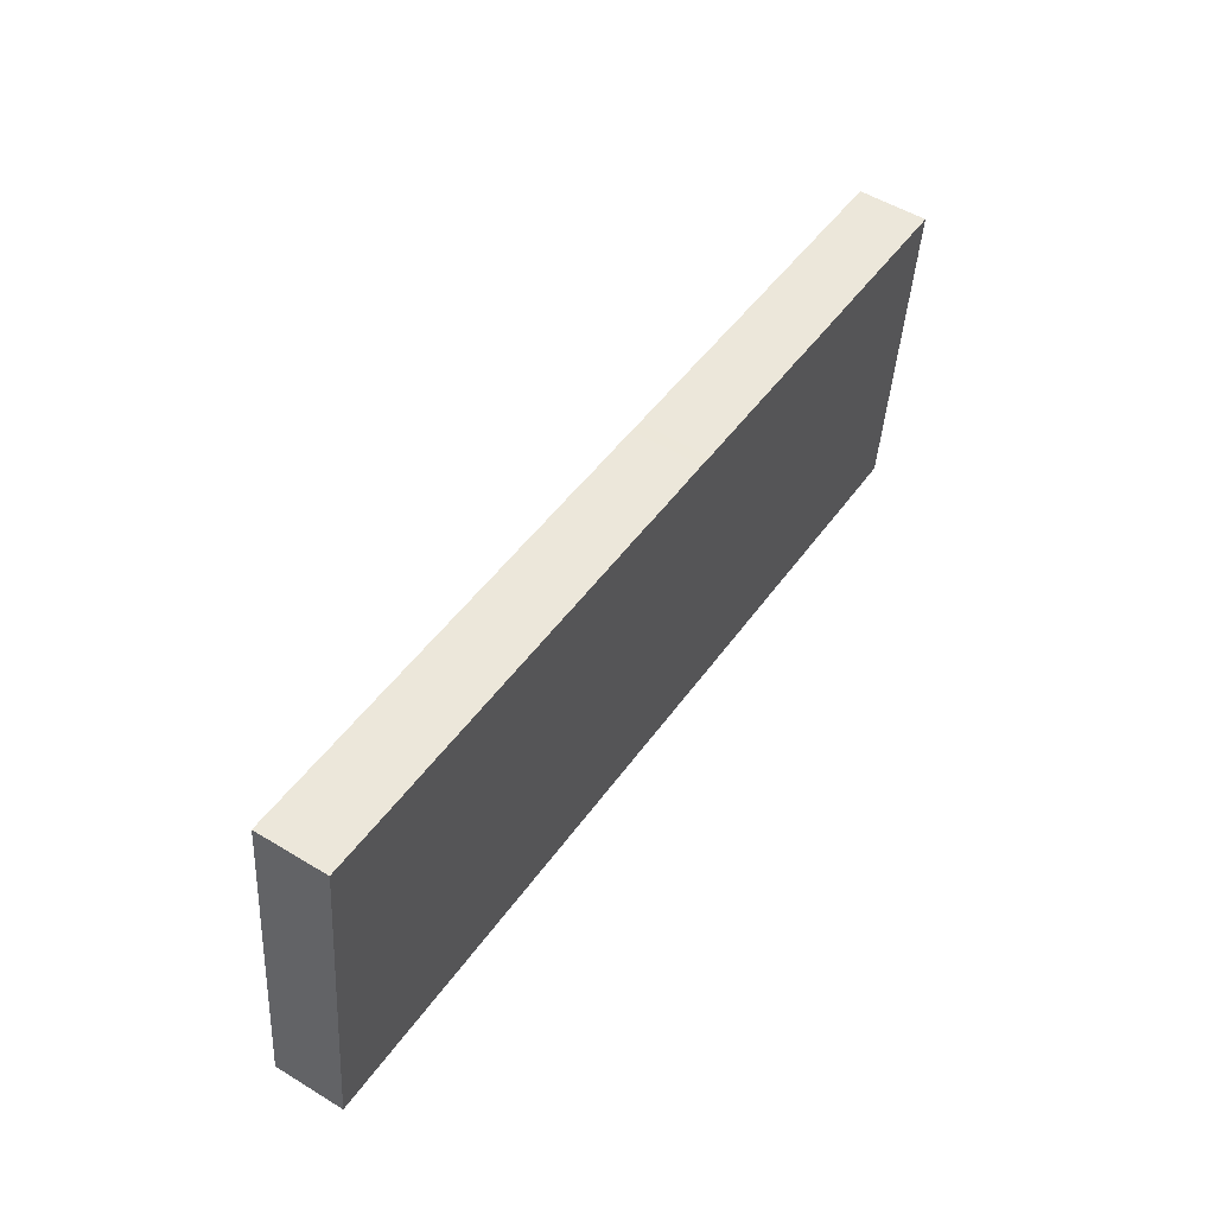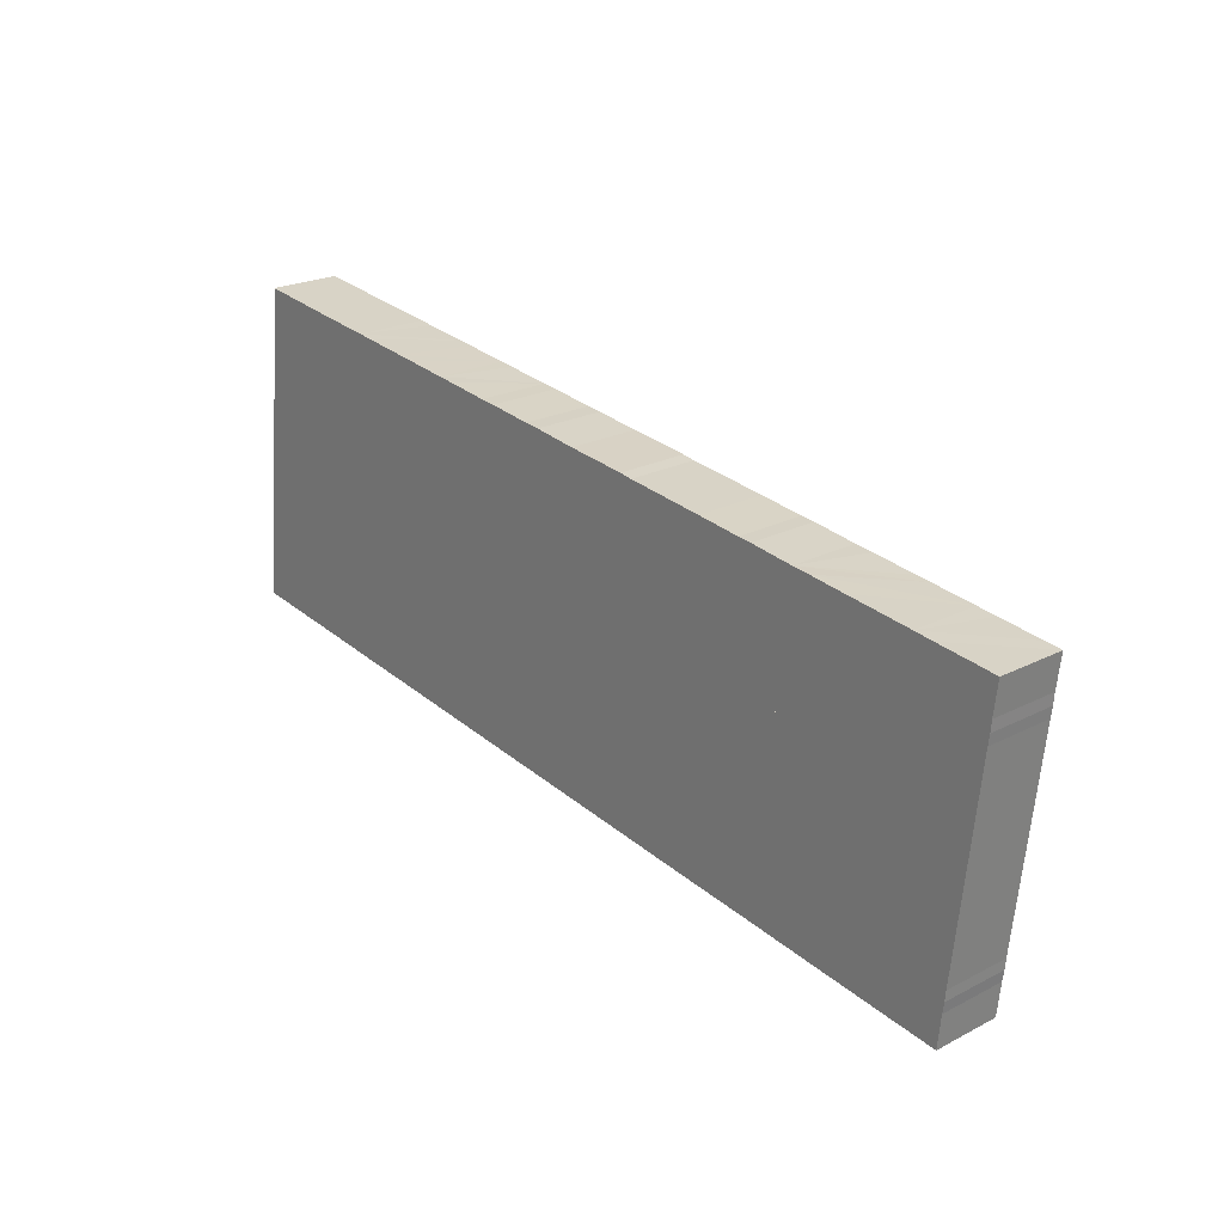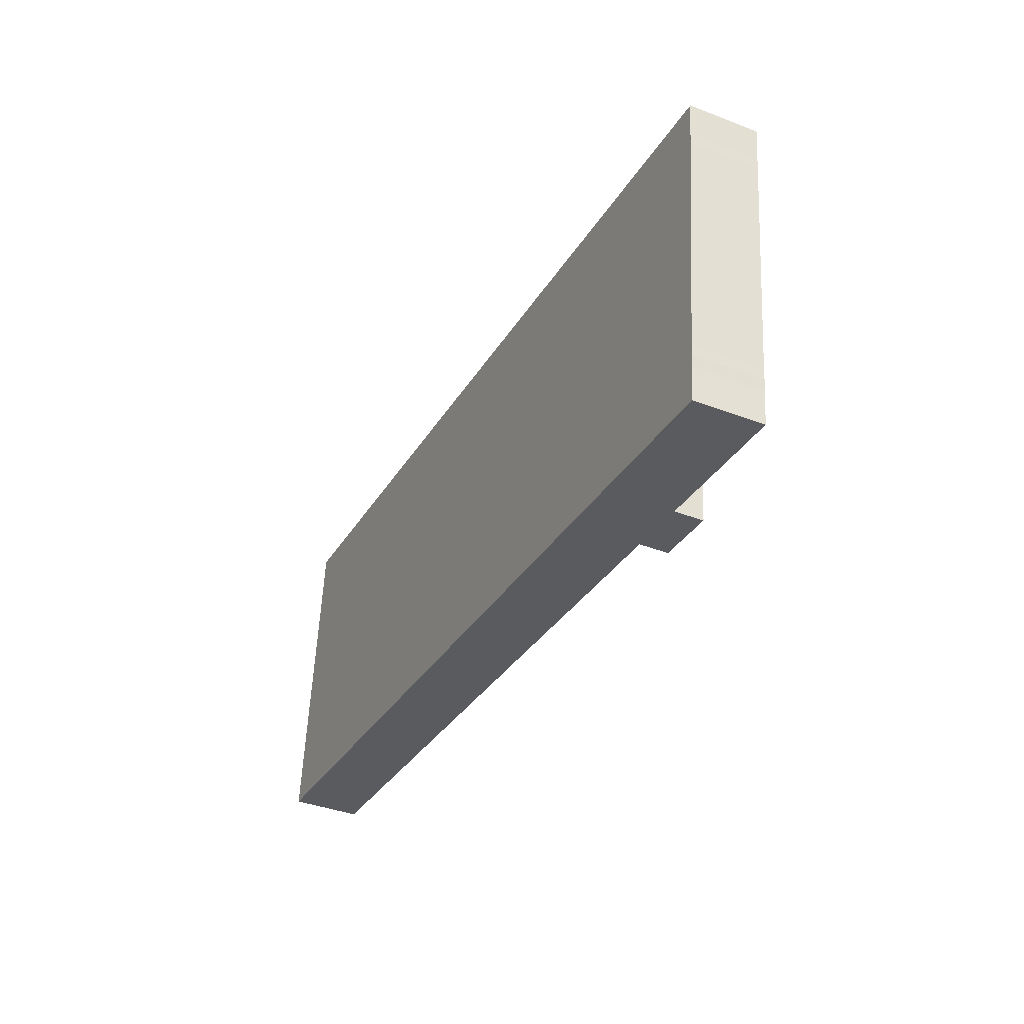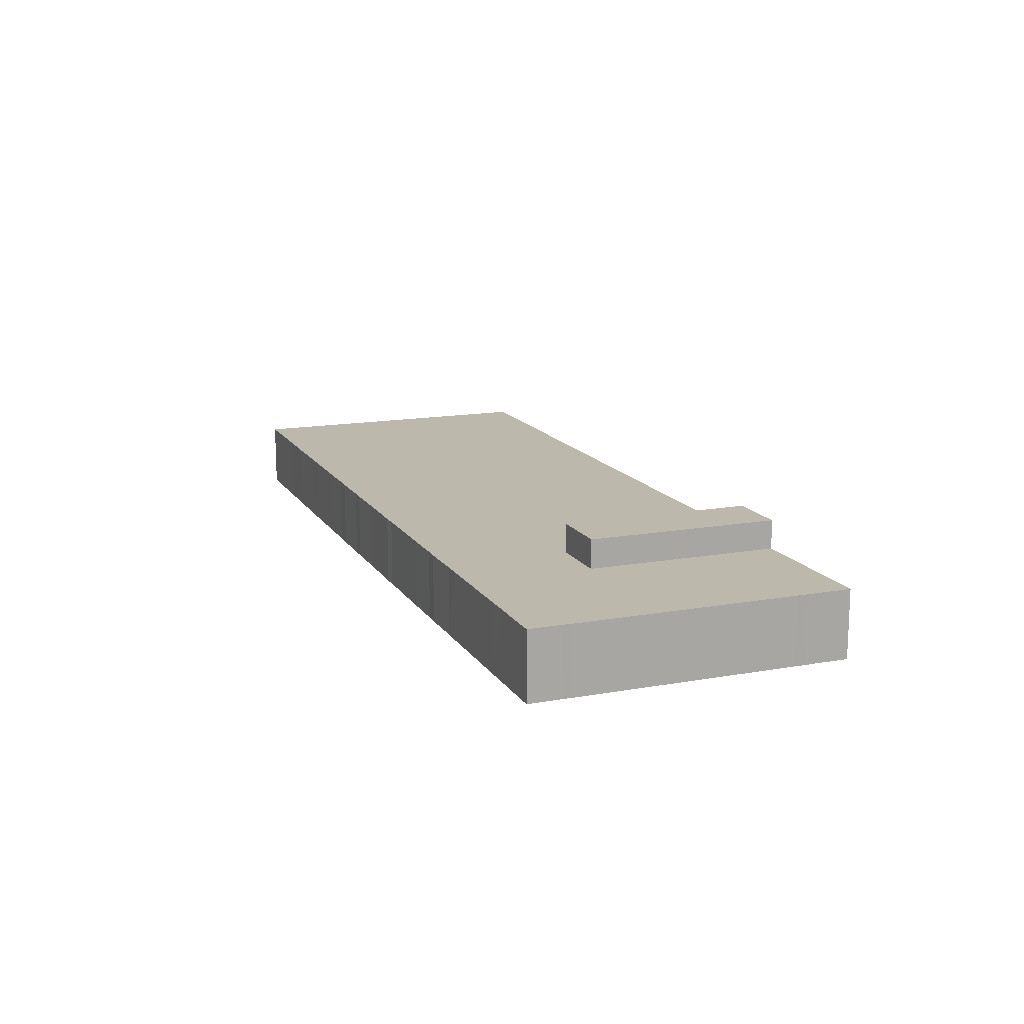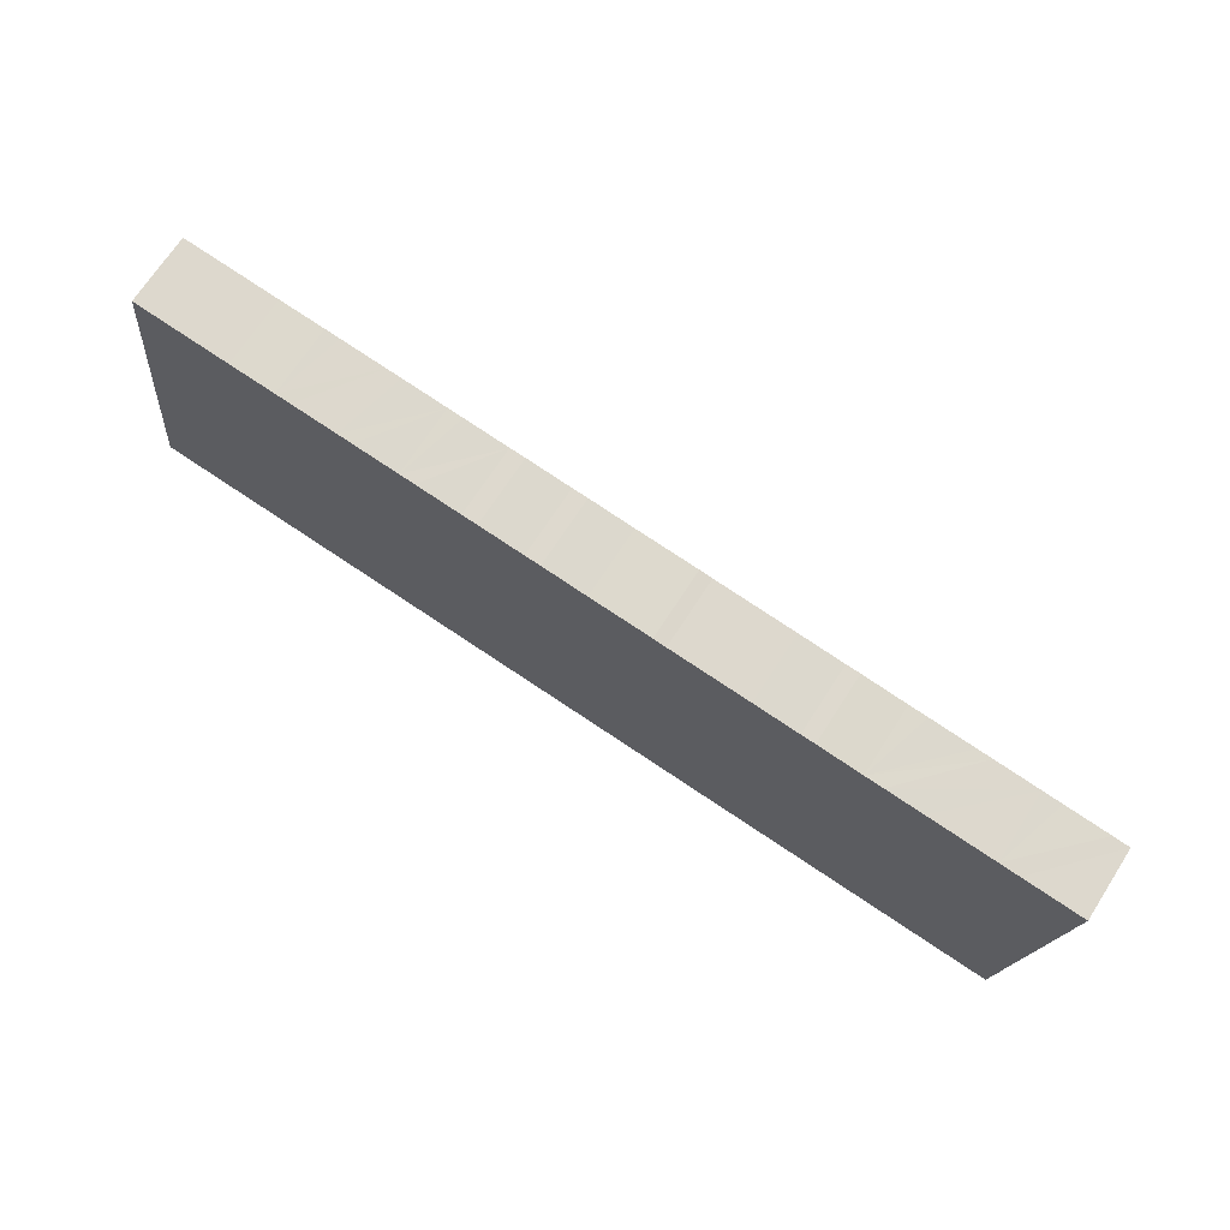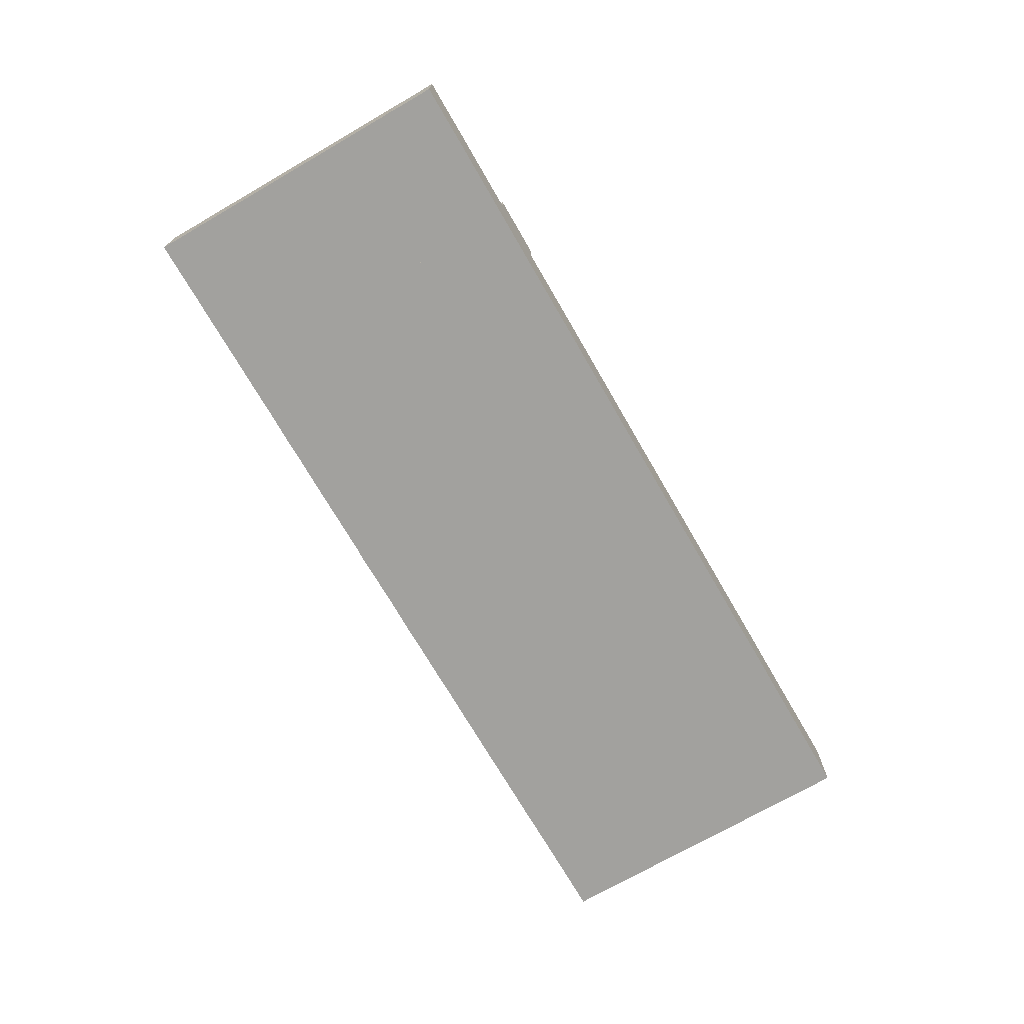
<metadata>
{"format":"obj","ext":"obj","renderer":"f3d","projection":"perspective","resolution":1024,"background":"white","views":[{"elev":53.4,"azim":-57.0,"up":"+Z"},{"elev":23.0,"azim":49.0,"up":"+Z"},{"elev":-38.3,"azim":64.1,"up":"+Z"},{"elev":14.6,"azim":74.7,"up":"+Y"},{"elev":69.7,"azim":32.8,"up":"+Z"},{"elev":-72.1,"azim":126.1,"up":"+Y"}]}
</metadata>
<code>
v  92.81 6.91 19.48
v  91.55 6.91 23.06
v  93.19 6.91 22.87
v  87.06 6.91 23.52
v  92.58 6.91 17.26
v  91.83 6.91 10.26
v  85.11 6.91 23.74
v  90.32 6.91 -3.883
v  80.64 6.91 24.21
v  79.14 6.91 24.36
v  78.37 6.91 24.45
v  74.66 6.91 24.85
v  90.23 6.91 -4.956
v  90.07 6.91 -6.087
v  89.74 6.91 -9.488
v  72.84 6.91 25.02
v  88.1 6.91 -9.306
v  83.62 6.91 -8.851
v  77.02 6.91 11.83
v  72.14 6.91 25.1
v  81.67 6.91 -8.643
v  74.92 6.91 -7.924
v  77.2 6.91 -8.169
v  75.7 6.91 -8.008
v  68.41 6.91 25.55
v  70.79 6.91 12.49
v  67.02 6.91 25.66
v  62.54 6.91 26.16
v  68.68 6.91 -7.258
v  54.57 6.91 26.98
v  53.31 6.91 27.16
v  64.96 6.91 -6.878
v  47.21 6.91 27.75
v  63.57 6.91 -6.733
v  59.1 6.91 -6.267
v  42.77 6.91 28.27
v  43.78 6.91 -4.624
v  41.24 6.91 28.4
v  36.8 6.91 28.89
v  35.27 6.91 29.02
v  30.82 6.91 29.51
v  29.31 6.91 29.66
v  24.85 6.91 30.14
v  39.32 6.91 -4.161
v  23.35 6.91 30.3
v  37.8 6.91 -3.996
v  18.88 6.91 30.76
v  33.35 6.91 -3.523
v  17.39 6.91 30.93
v  31.84 6.91 -3.366
v  12.9 6.91 31.37
v  27.38 6.91 -2.892
v  5.79 6.91 32.13
v  25.87 6.91 -2.733
v  21.4 6.91 -2.255
v  19.9 6.91 -2.104
v  3.447 6.91 32.38
v  15.43 6.91 -1.636
v  3.316 6.91 31.07
v  2.65 6.91 24.77
v  13.94 6.91 -1.47
v  2.108 6.91 19.75
v  9.476 6.91 -0.995
v  1.488 6.91 14
v  5.708 6.91 -0.603
v  1.325 6.91 12.47
v  0 6.91 4.231e-16
v  3.211 6.91 -0.341
v  92.81 6.91 19.47
v  92.72 6.91 18.34
v  90.32 2.378e-16 -3.883
v  91.83 -6.284e-16 10.26
v  92.58 -1.057e-15 17.26
v  90.23 3.035e-16 -4.956
v  90.07 3.727e-16 -6.087
v  89.74 5.81e-16 -9.488
v  70.79 -7.647e-16 12.49
v  68.68 4.444e-16 -7.258
v  93.19 -1.4e-15 22.87
v  92.81 -1.193e-15 19.48
v  92.72 -1.123e-15 18.34
v  92.81 -1.192e-15 19.47
v  88.1 5.698e-16 -9.306
v  83.62 5.42e-16 -8.851
v  81.67 5.292e-16 -8.643
v  77.2 5.002e-16 -8.169
v  75.7 4.903e-16 -8.008
v  74.92 4.852e-16 -7.924
v  77.02 -7.243e-16 11.83
v  64.96 4.212e-16 -6.878
v  63.57 4.123e-16 -6.733
v  59.1 3.837e-16 -6.267
v  43.78 2.831e-16 -4.624
v  39.32 2.548e-16 -4.161
v  37.8 2.447e-16 -3.996
v  33.35 2.157e-16 -3.523
v  31.84 2.061e-16 -3.366
v  27.38 1.771e-16 -2.892
v  25.87 1.673e-16 -2.733
v  21.4 1.381e-16 -2.255
v  19.9 1.288e-16 -2.104
v  15.43 1.002e-16 -1.636
v  13.94 9.001e-17 -1.47
v  9.476 6.093e-17 -0.995
v  5.708 3.692e-17 -0.603
v  3.211 2.088e-17 -0.341
v  0 0 0
v  1.325 -7.634e-16 12.47
v  1.488 -8.572e-16 14
v  2.108 -1.209e-15 19.75
v  2.65 -1.517e-15 24.77
v  3.316 -1.902e-15 31.07
v  3.447 -1.983e-15 32.38
v  5.79 -1.968e-15 32.13
v  12.9 -1.921e-15 31.37
v  17.39 -1.894e-15 30.93
v  18.88 -1.884e-15 30.76
v  23.35 -1.855e-15 30.3
v  24.85 -1.846e-15 30.14
v  29.31 -1.816e-15 29.66
v  30.82 -1.807e-15 29.51
v  35.27 -1.777e-15 29.02
v  36.8 -1.769e-15 28.89
v  41.24 -1.739e-15 28.4
v  42.77 -1.731e-15 28.27
v  47.21 -1.699e-15 27.75
v  53.31 -1.663e-15 27.16
v  54.57 -1.652e-15 26.98
v  62.54 -1.602e-15 26.16
v  67.02 -1.571e-15 25.66
v  68.41 -1.564e-15 25.55
v  72.84 -1.532e-15 25.02
v  72.14 -1.537e-15 25.1
v  74.66 -1.522e-15 24.85
v  78.37 -1.497e-15 24.45
v  80.64 -1.482e-15 24.21
v  85.11 -1.453e-15 23.74
v  79.14 -1.492e-15 24.36
v  87.06 -1.44e-15 23.52
v  91.55 -1.412e-15 23.06
v  71.24 9.861 -7.533
v  77.02 9.861 11.83
v  74.92 9.861 -7.924
v  70.79 9.861 12.49
v  69.42 9.861 -7.333
v  68.68 9.861 -7.258
v  71.24 4.613e-16 -7.533
v  69.42 4.49e-16 -7.333
g defaultobject
f 1 2 3
f 2 1 4
f 4 1 5
f 4 5 6
f 4 6 7
f 7 6 8
f 7 8 9
f 9 8 10
f 10 8 11
f 11 8 12
f 12 8 13
f 12 13 14
f 12 14 15
f 12 15 16
f 16 15 17
f 16 17 18
f 16 18 19
f 16 19 20
f 19 18 21
f 19 21 22
f 22 21 23
f 22 23 24
f 19 25 20
f 25 19 26
f 25 26 27
f 27 26 28
f 28 26 29
f 28 29 30
f 30 29 31
f 31 29 32
f 31 32 33
f 33 32 34
f 33 34 35
f 33 35 36
f 36 35 37
f 36 37 38
f 38 37 39
f 39 37 40
f 40 37 41
f 41 37 42
f 42 37 43
f 43 37 44
f 43 44 45
f 45 44 46
f 45 46 47
f 47 46 48
f 47 48 49
f 49 48 50
f 49 50 51
f 51 50 52
f 51 52 53
f 53 52 54
f 53 54 55
f 53 55 56
f 53 56 57
f 57 56 58
f 57 58 59
f 59 58 60
f 60 58 61
f 60 61 62
f 62 61 63
f 62 63 64
f 64 63 65
f 64 65 66
f 66 65 67
f 67 65 68
f 5 69 70
f 6 71 8
f 71 6 72
f 72 6 5
f 72 5 73
f 71 13 8
f 13 71 74
f 74 14 13
f 14 74 75
f 75 15 14
f 15 75 76
f 77 29 26
f 29 77 78
f 79 1 3
f 1 79 80
f 80 69 1
f 69 80 70
f 70 80 81
f 81 80 82
f 81 5 70
f 5 81 73
f 76 17 15
f 17 76 18
f 18 76 83
f 18 83 84
f 18 84 21
f 21 84 23
f 23 84 85
f 23 85 86
f 23 86 24
f 24 86 22
f 22 86 87
f 22 87 88
f 89 26 19
f 26 89 77
f 78 32 29
f 32 78 90
f 32 90 34
f 34 90 91
f 34 91 35
f 35 91 92
f 35 92 37
f 37 92 93
f 37 93 44
f 44 93 94
f 44 94 46
f 46 94 95
f 46 95 48
f 48 95 96
f 48 96 50
f 50 96 97
f 50 97 52
f 52 97 98
f 52 98 54
f 54 98 99
f 54 99 55
f 55 99 100
f 55 100 56
f 56 100 101
f 56 101 58
f 58 101 102
f 58 102 61
f 61 102 103
f 61 103 63
f 63 103 104
f 63 104 65
f 65 104 105
f 65 105 68
f 68 105 106
f 68 106 67
f 67 106 107
f 88 19 22
f 19 88 89
f 107 66 67
f 66 107 108
f 66 108 64
f 64 108 62
f 62 108 109
f 62 109 110
f 62 110 60
f 60 110 111
f 60 111 59
f 59 111 112
f 59 112 57
f 57 112 113
f 113 53 57
f 53 113 114
f 53 114 51
f 51 114 115
f 51 115 49
f 49 115 116
f 49 116 47
f 47 116 45
f 45 116 117
f 45 117 118
f 45 118 43
f 43 118 42
f 42 118 119
f 42 119 120
f 42 120 41
f 41 120 40
f 40 120 121
f 40 121 122
f 122 39 40
f 39 122 123
f 123 38 39
f 38 123 124
f 124 36 38
f 36 124 125
f 125 33 36
f 33 125 126
f 126 31 33
f 31 126 127
f 127 30 31
f 30 127 128
f 128 28 30
f 28 128 129
f 28 129 27
f 27 129 130
f 130 25 27
f 25 130 131
f 131 20 25
f 20 131 16
f 16 131 132
f 132 131 133
f 132 12 16
f 12 132 11
f 11 132 10
f 10 132 9
f 9 132 134
f 9 134 7
f 7 134 135
f 7 135 136
f 7 136 137
f 136 135 138
f 137 4 7
f 4 137 2
f 2 137 3
f 3 137 139
f 3 139 79
f 79 139 140
f 140 80 79
f 80 140 71
f 71 140 75
f 114 112 111
f 112 114 113
f 134 89 135
f 89 134 77
f 77 134 132
f 77 132 133
f 77 133 131
f 77 131 78
f 78 131 90
f 90 131 130
f 90 130 91
f 91 130 129
f 91 129 92
f 92 129 128
f 92 128 93
f 93 128 127
f 93 127 126
f 93 126 94
f 94 126 125
f 94 125 124
f 94 124 95
f 95 124 123
f 95 123 96
f 96 123 122
f 96 122 97
f 97 122 98
f 98 122 121
f 98 121 120
f 98 120 99
f 99 120 119
f 99 119 100
f 100 119 118
f 100 118 101
f 101 118 117
f 101 117 102
f 102 117 116
f 102 116 103
f 103 116 115
f 103 115 104
f 104 115 105
f 105 115 114
f 105 114 106
f 106 114 107
f 107 114 111
f 107 111 110
f 107 110 109
f 107 109 108
f 75 83 76
f 83 75 140
f 83 140 139
f 83 139 84
f 84 139 137
f 84 137 85
f 85 137 136
f 85 136 86
f 86 136 138
f 86 138 87
f 87 138 135
f 87 135 88
f 88 135 89
f 75 74 71
f 80 72 73
f 72 80 71
f 73 81 82
f 141 142 143
f 142 141 144
f 144 141 145
f 144 145 146
f 78 144 146
f 144 78 77
f 77 142 144
f 142 77 89
f 89 143 142
f 143 89 88
f 88 141 143
f 141 88 145
f 145 88 146
f 146 88 78
f 78 88 147
f 78 147 148
f 78 89 77
f 89 78 148
f 89 148 88
f 88 148 147

</code>
